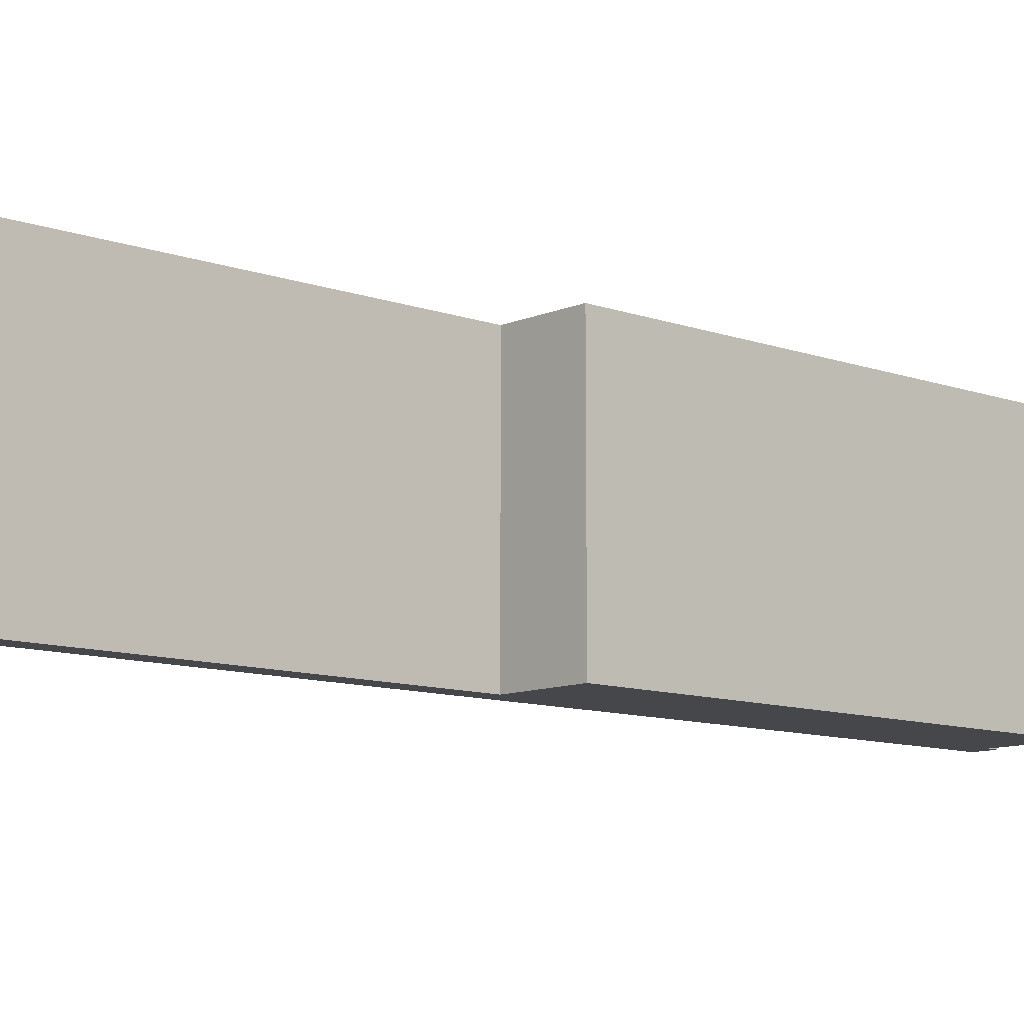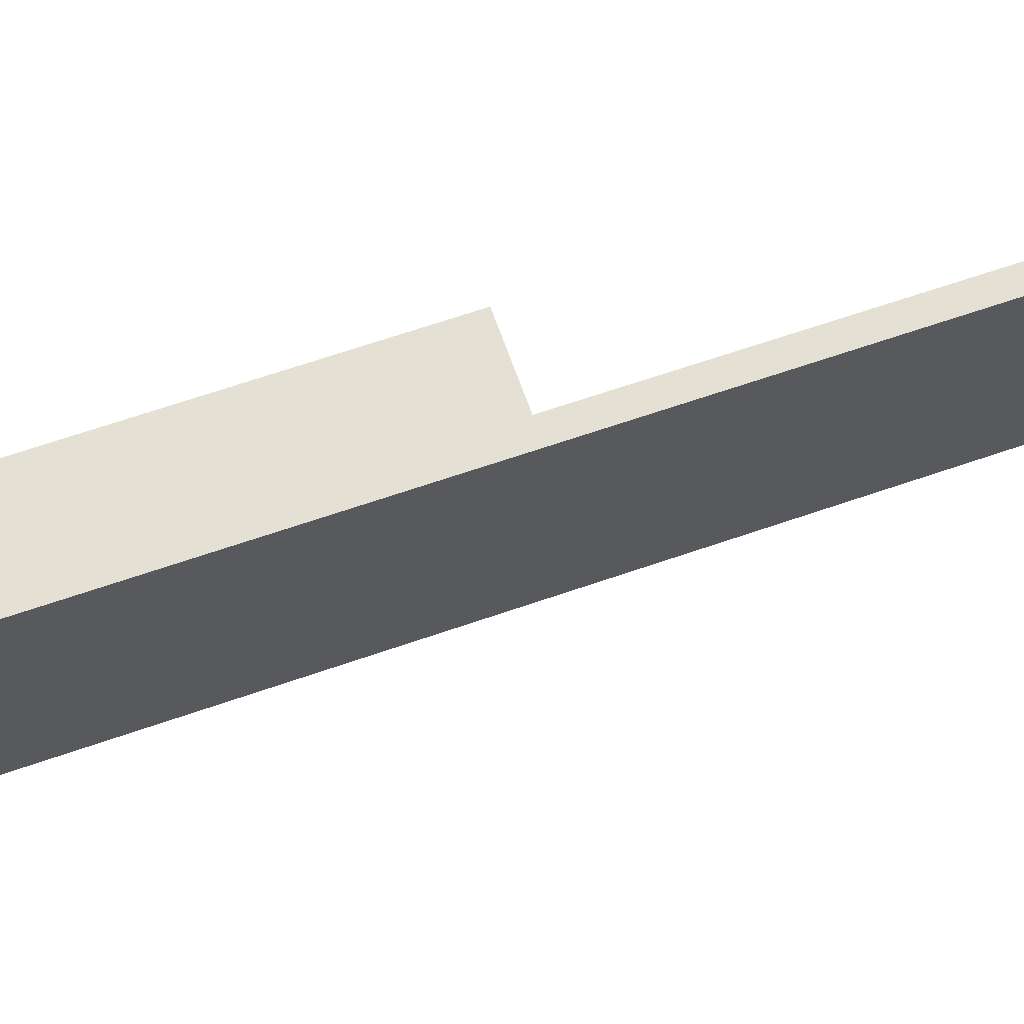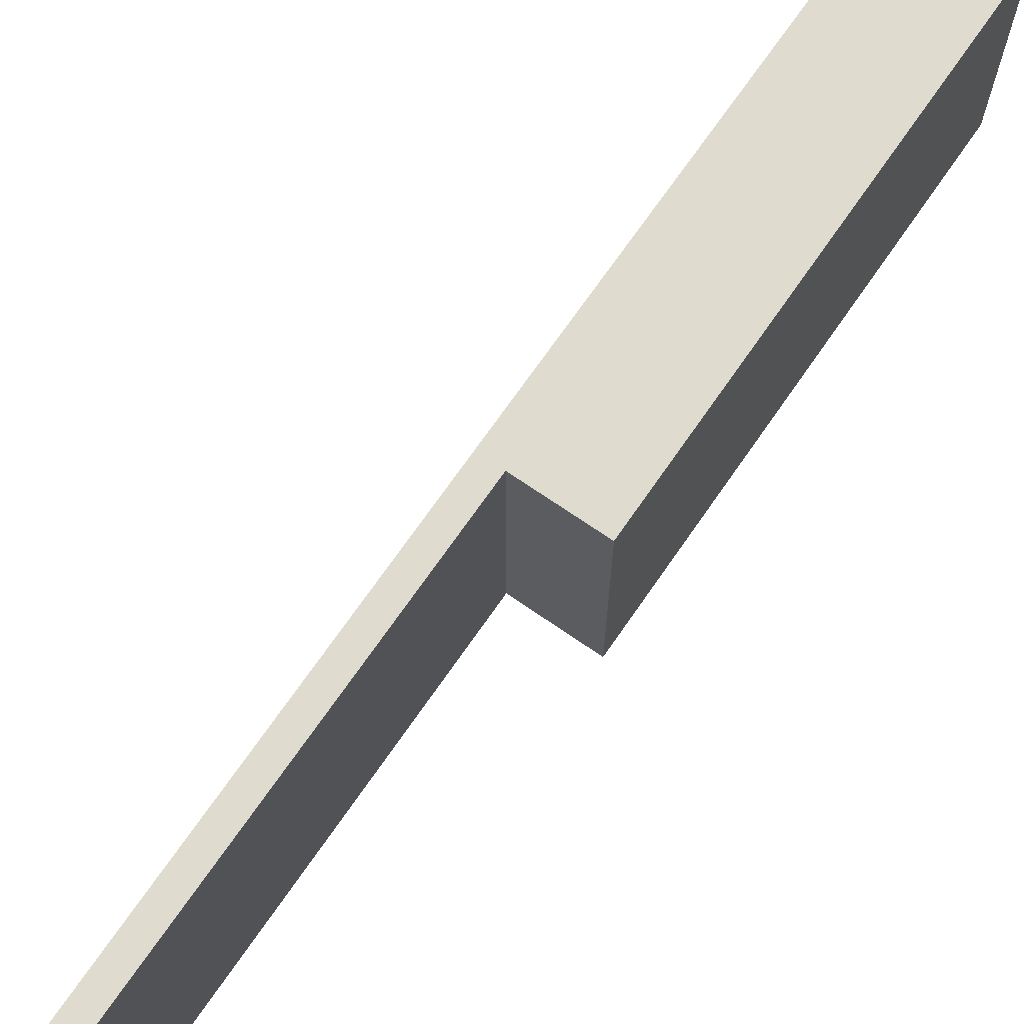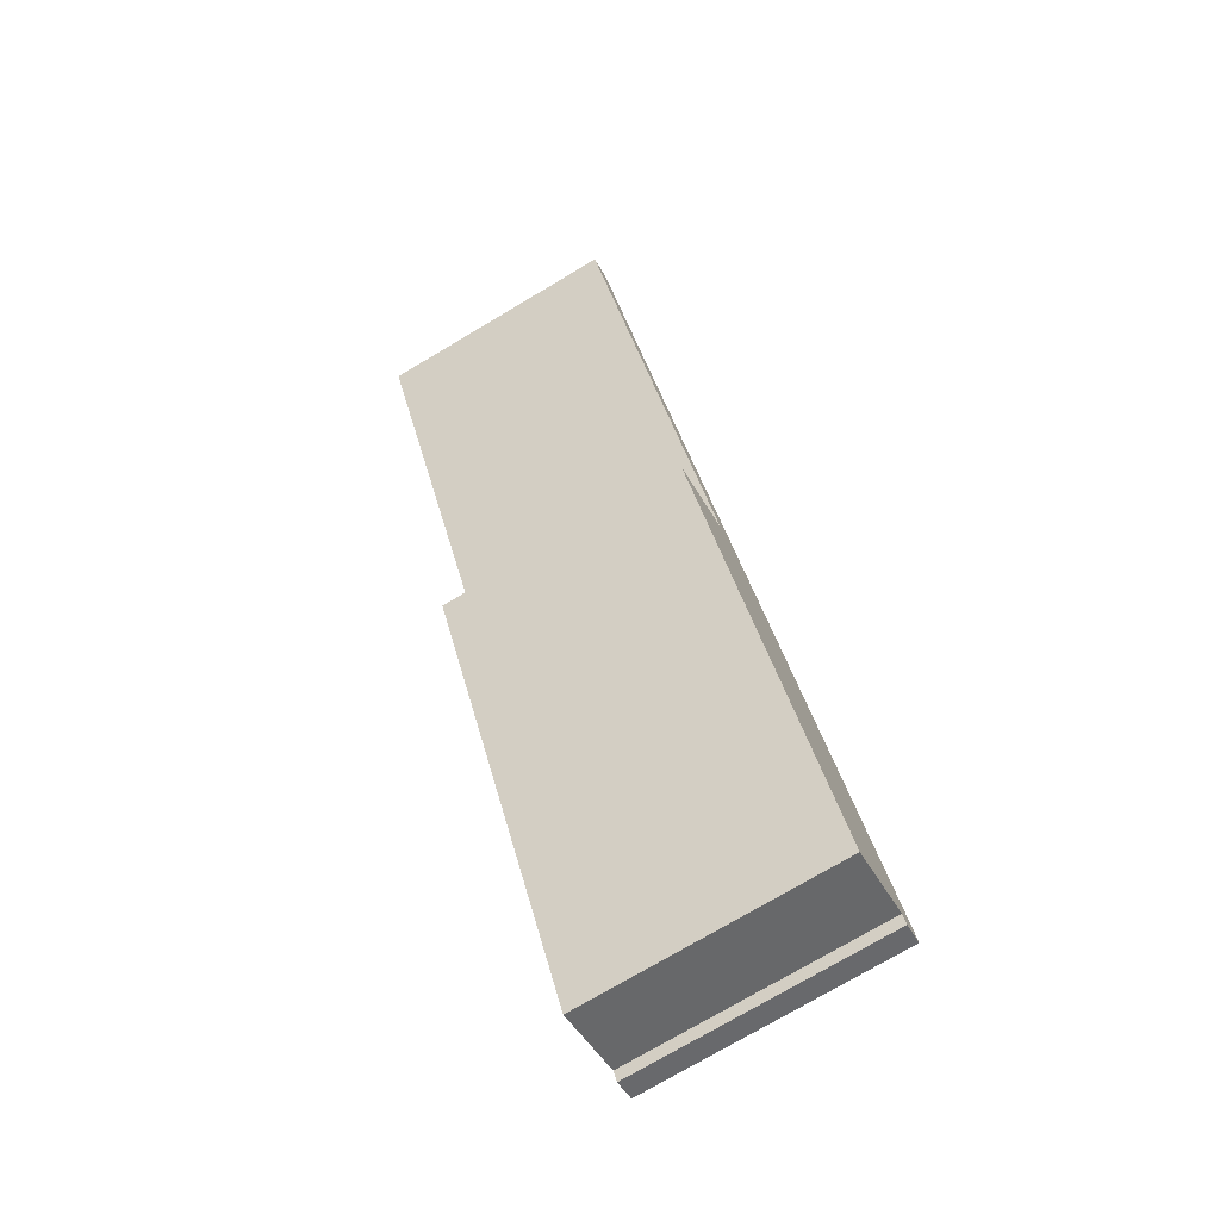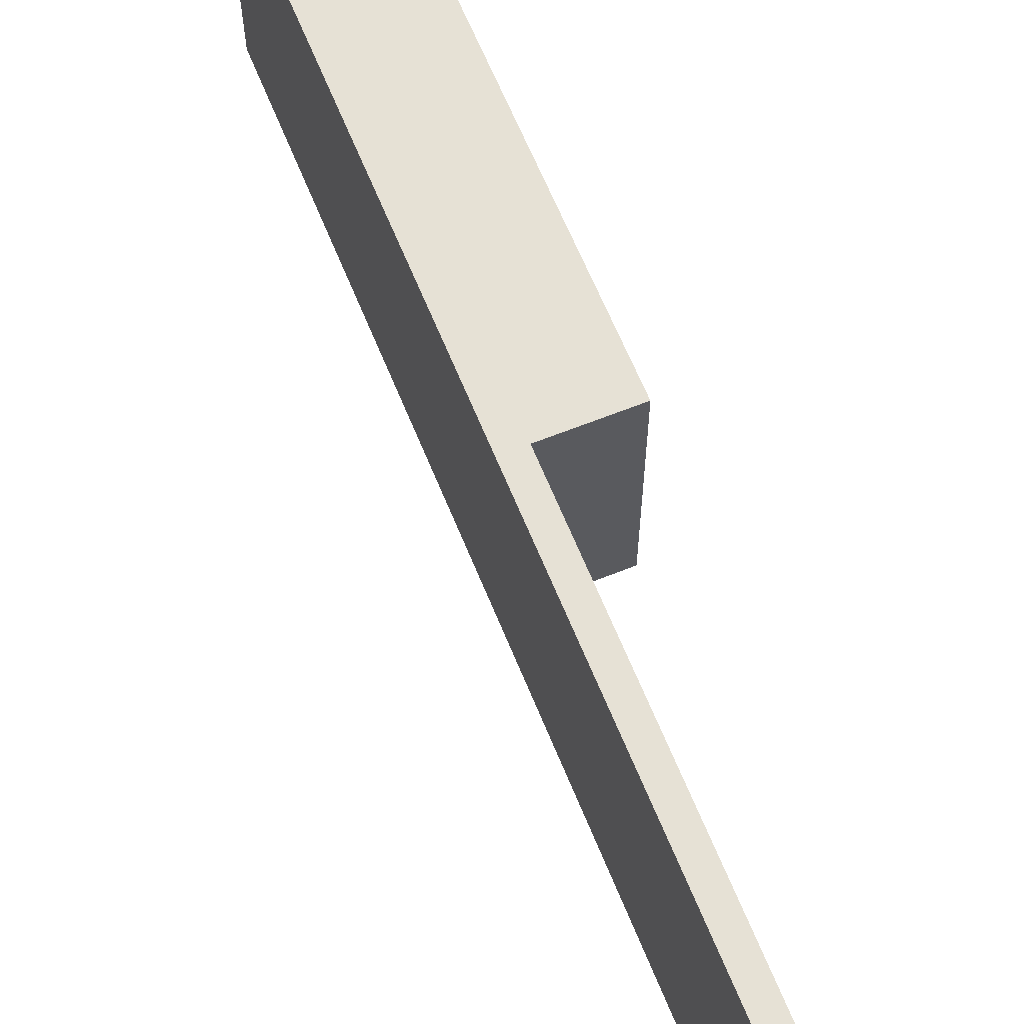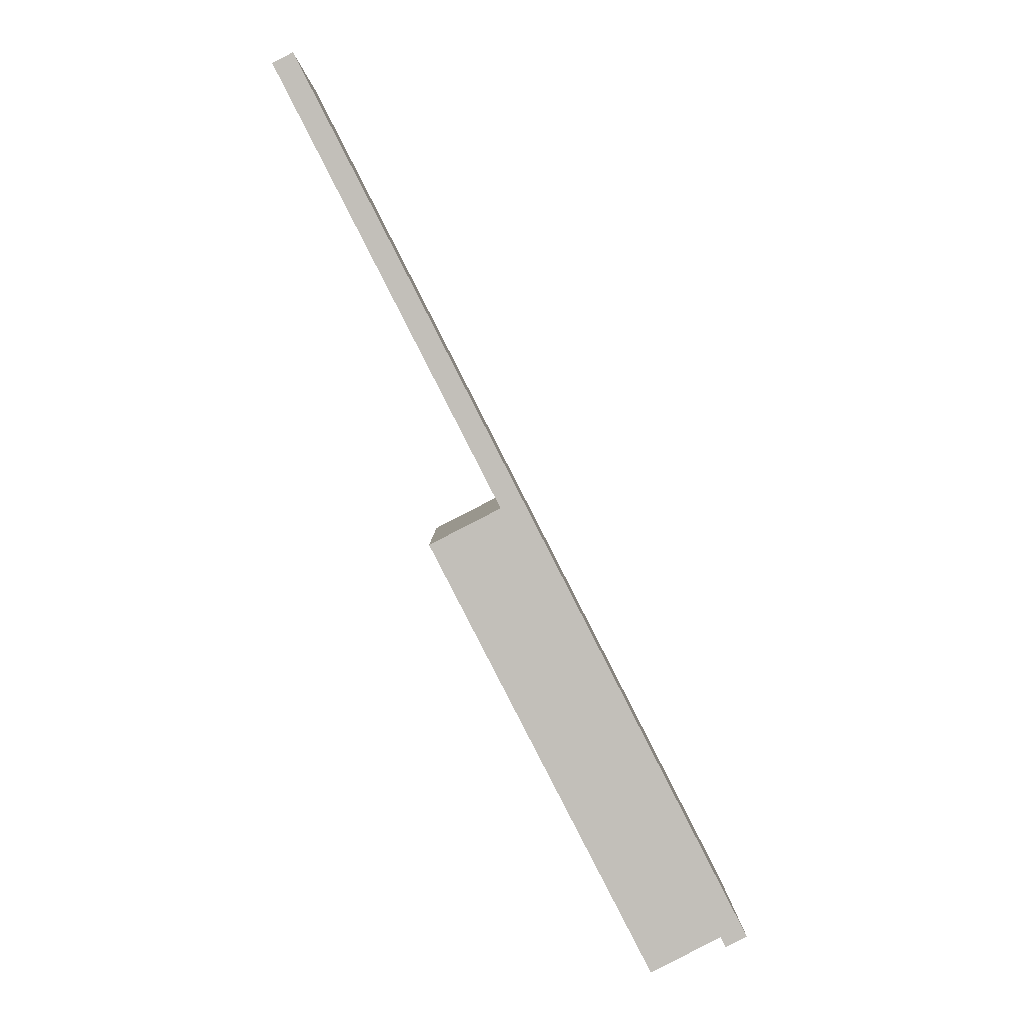
<metadata>
{"format":"obj","ext":"obj","renderer":"f3d","projection":"perspective","resolution":1024,"background":"white","views":[{"elev":-10.3,"azim":74.7,"up":"+Y"},{"elev":65.6,"azim":-82.1,"up":"+Y"},{"elev":70.5,"azim":61.8,"up":"+Y"},{"elev":-75.7,"azim":120.6,"up":"+Z"},{"elev":64.2,"azim":5.1,"up":"+Y"},{"elev":3.5,"azim":179.5,"up":"+Z"}]}
</metadata>
<code>
v  0.962 2.406 -0.363
v  2.467 2.406 4.302
v  3.174 2.406 3.94
v  4.486 2.406 8.747
v  4.688 2.406 8.642
v  0 2.406 1.473e-16
v  0.263 2.406 -0.005
v  0.211 2.406 -0.106
v  0.211 6.491e-18 -0.106
v  0 0 0
v  0.962 2.223e-17 -0.363
v  0.263 3.062e-19 -0.005
v  4.486 -5.356e-16 8.747
v  4.688 -5.292e-16 8.642
v  2.467 -2.634e-16 4.302
v  3.174 -2.413e-16 3.94
g defaultobject
f 1 2 3
f 2 4 5
f 4 2 6
f 6 2 7
f 7 2 1
f 6 7 8
f 9 6 8
f 6 9 10
f 11 7 1
f 7 11 12
f 10 4 6
f 4 10 13
f 13 5 4
f 5 13 14
f 15 3 2
f 3 15 16
f 14 2 5
f 2 14 15
f 16 1 3
f 1 16 11
f 12 8 7
f 8 12 9
f 13 15 14
f 15 13 10
f 15 10 12
f 15 12 11
f 12 10 9
f 11 16 15

</code>
